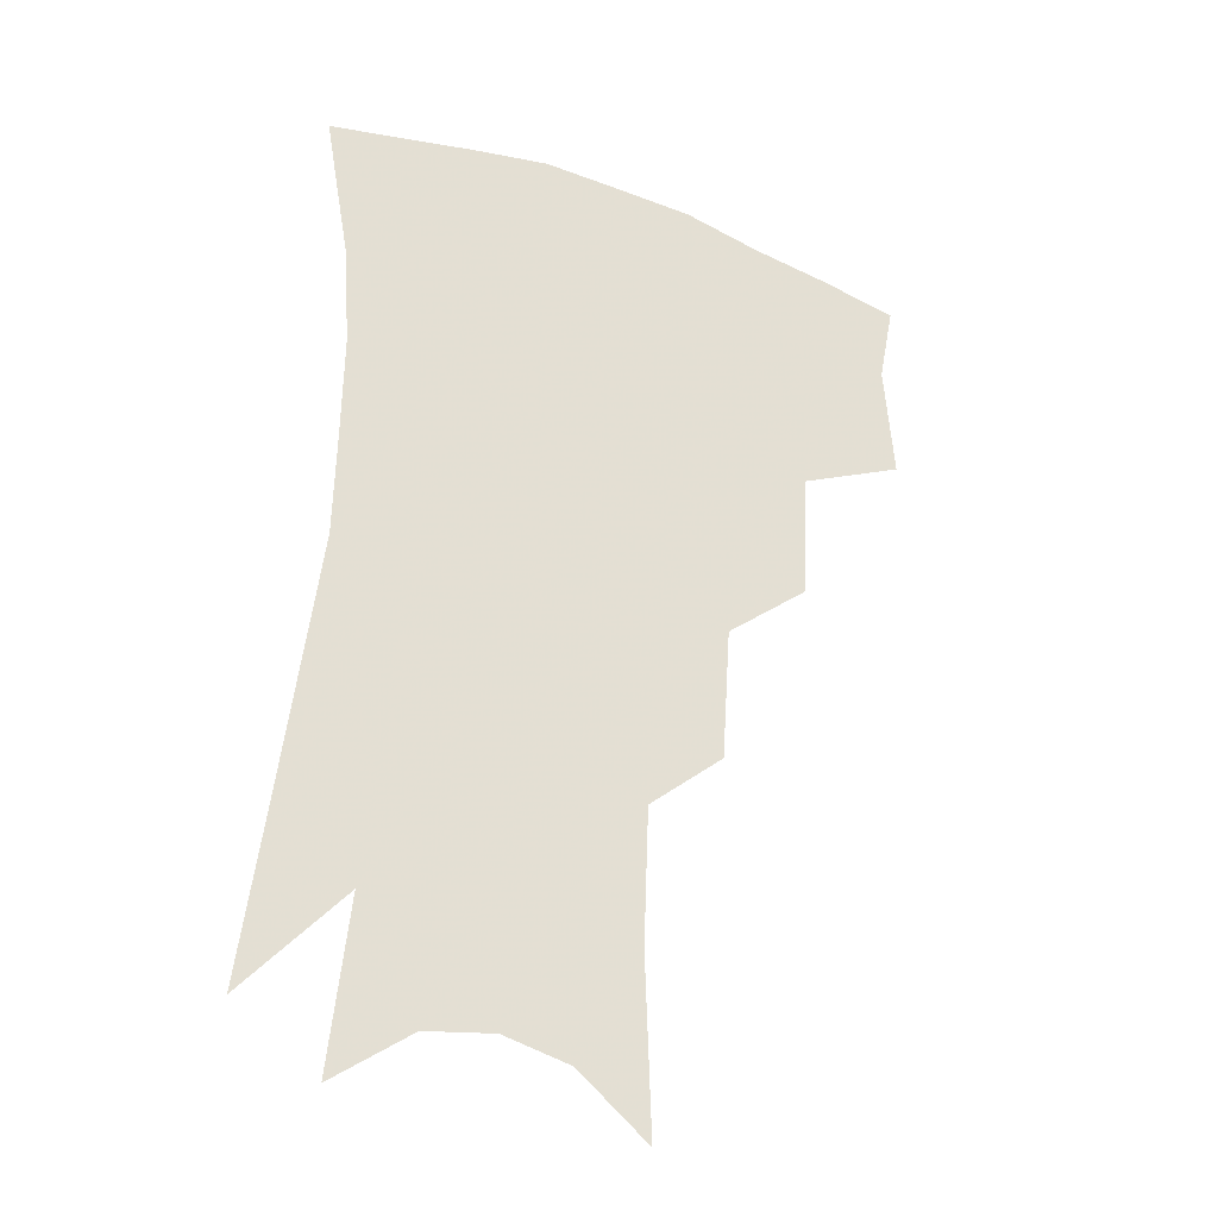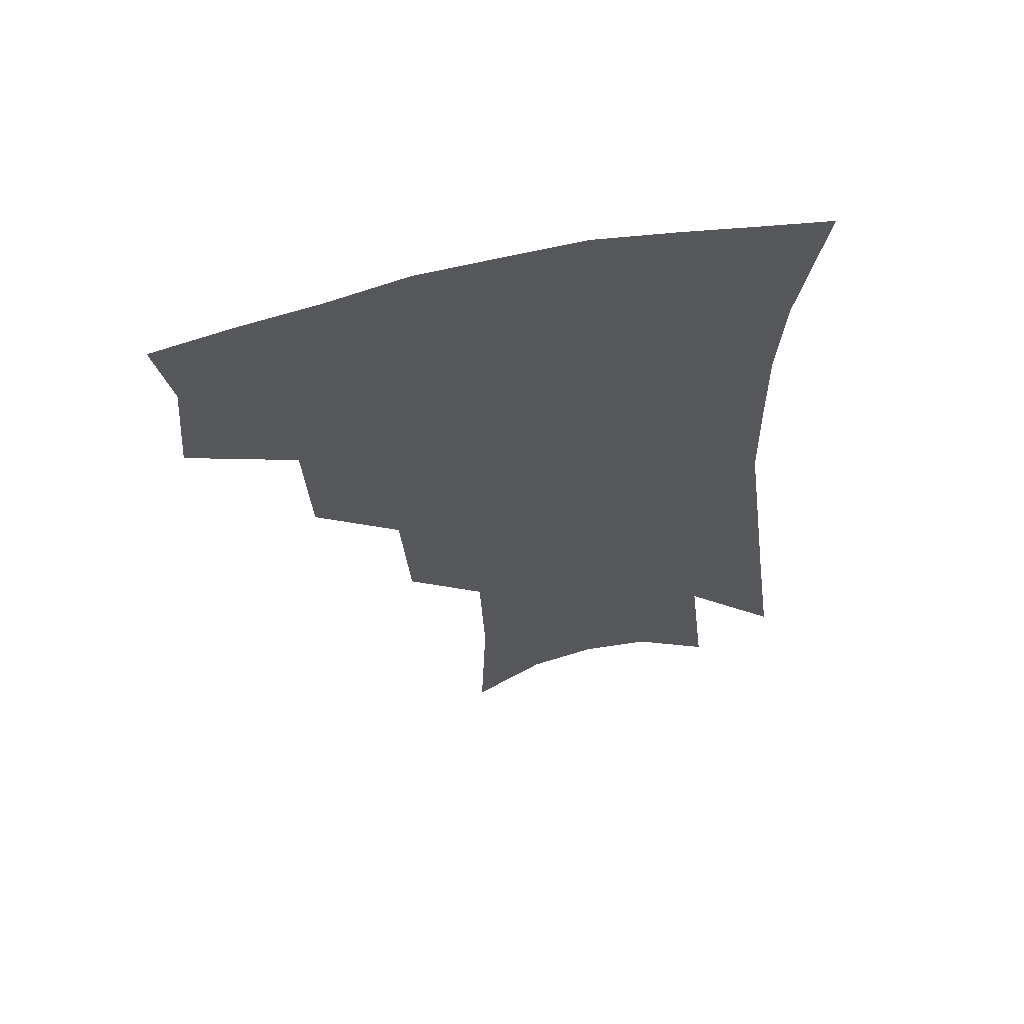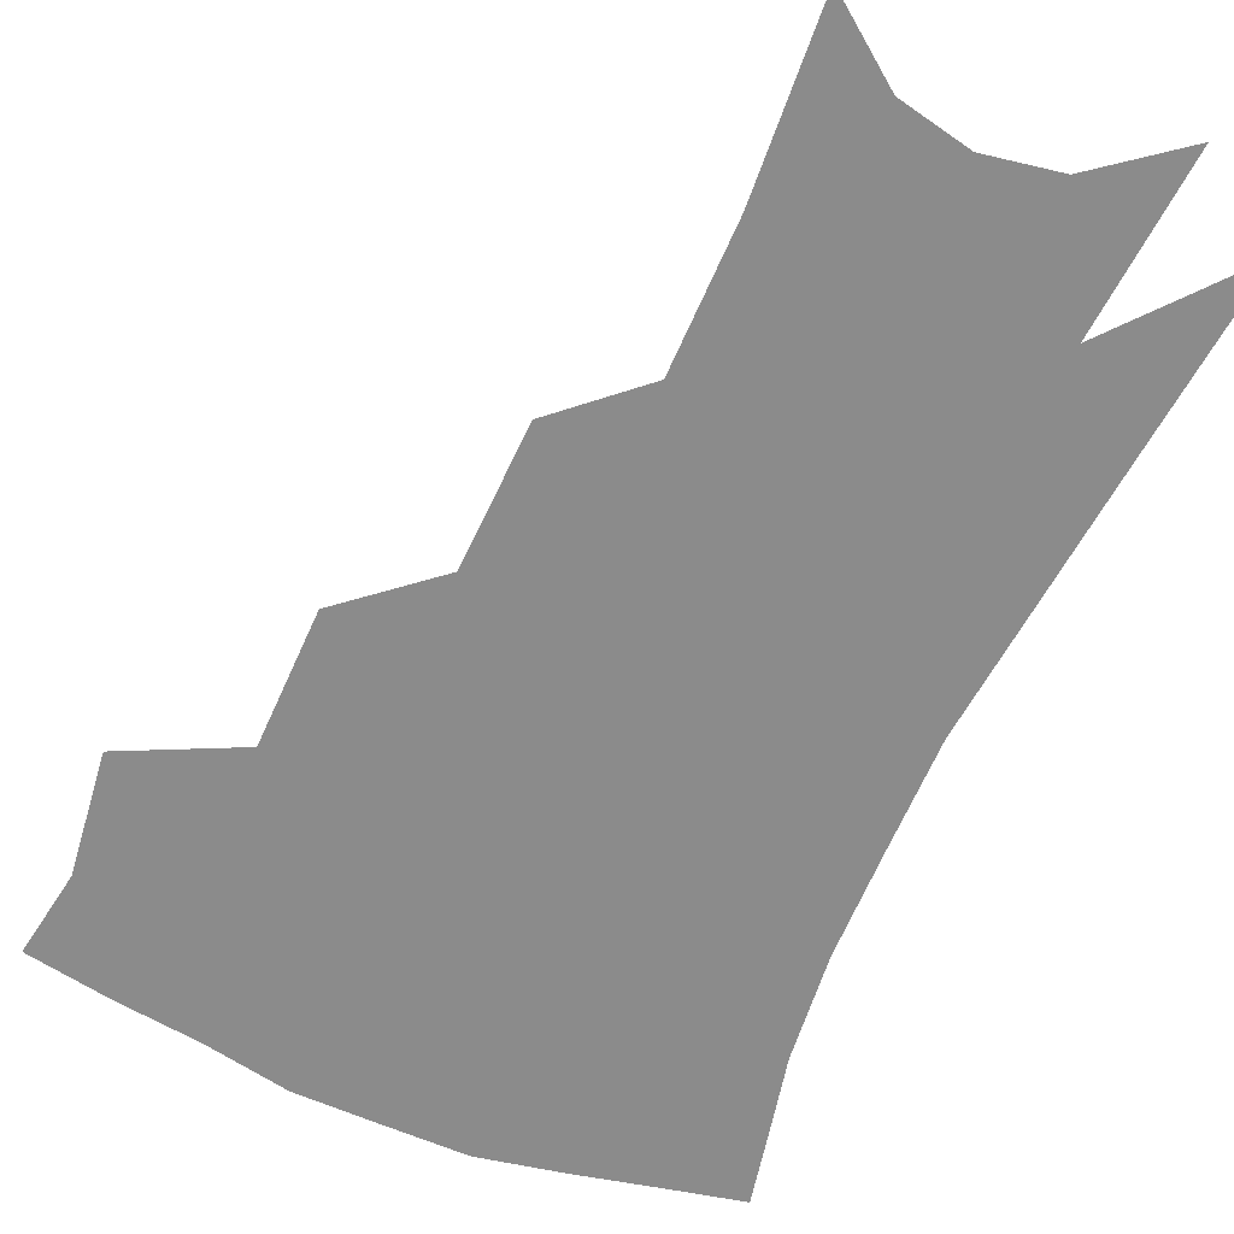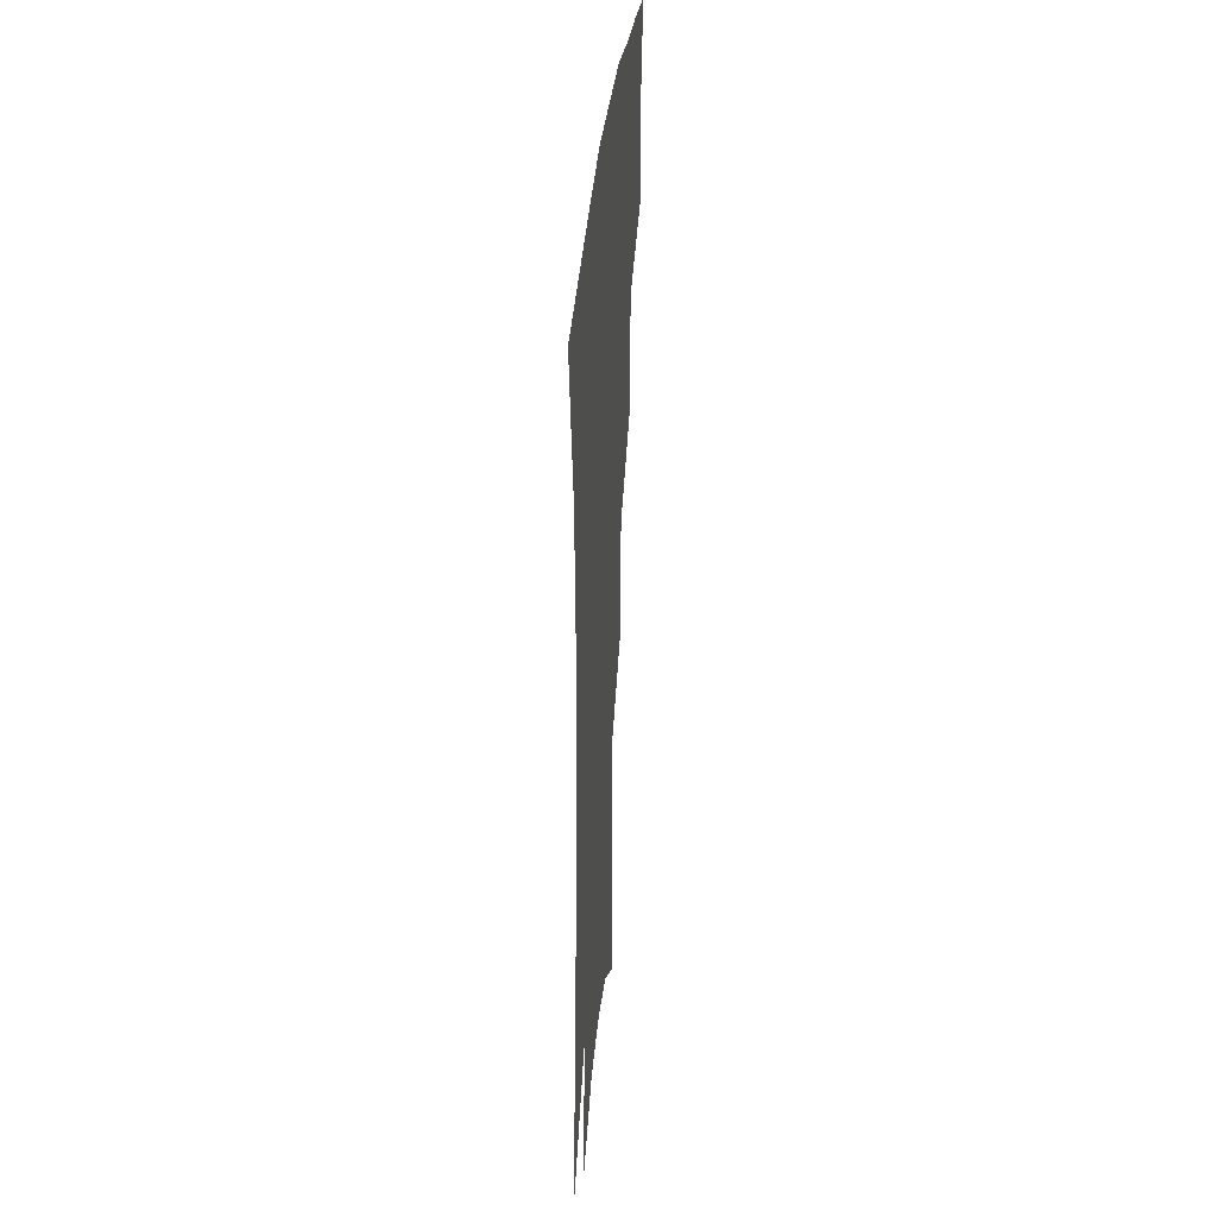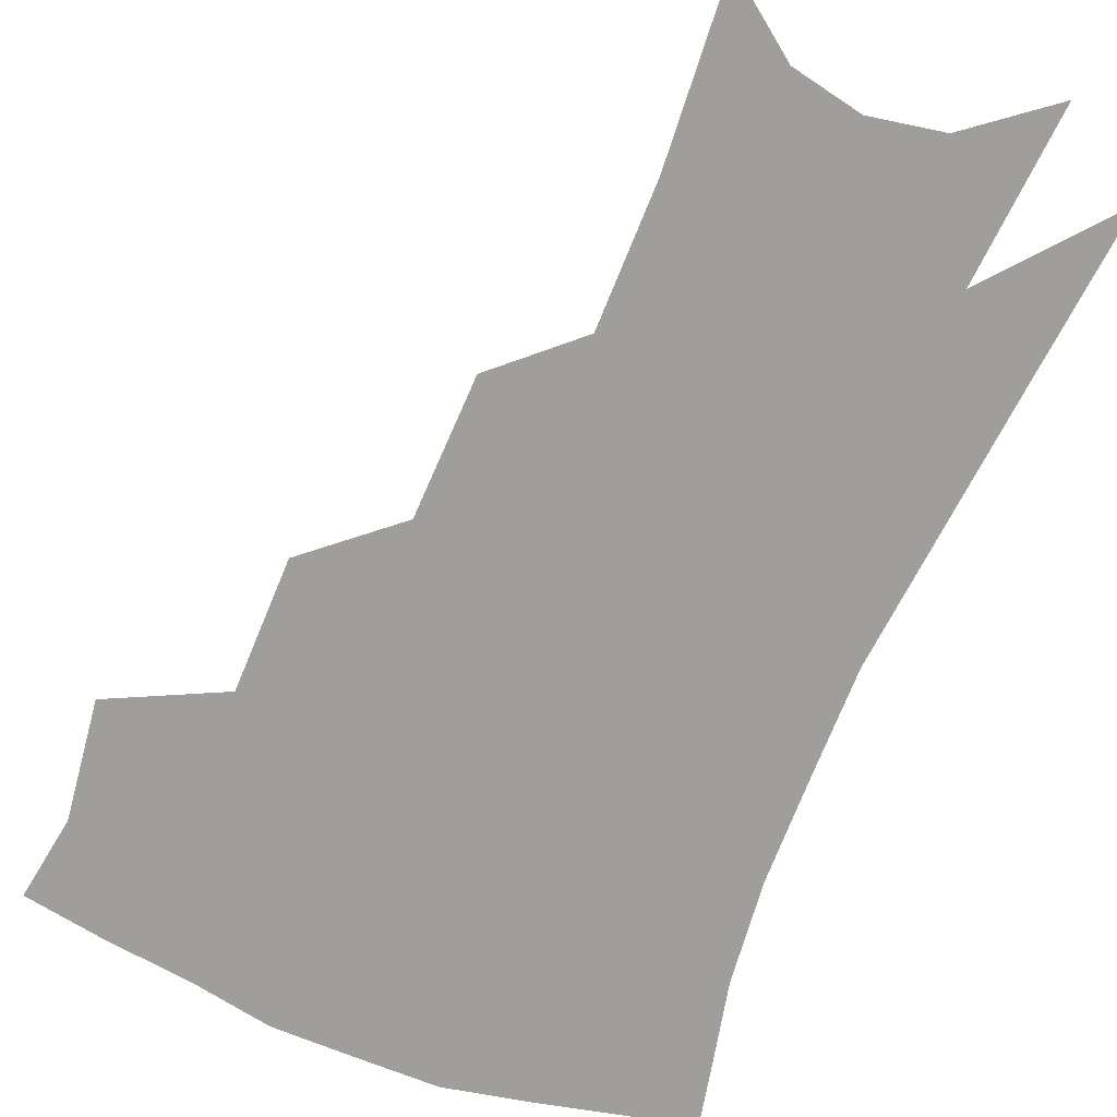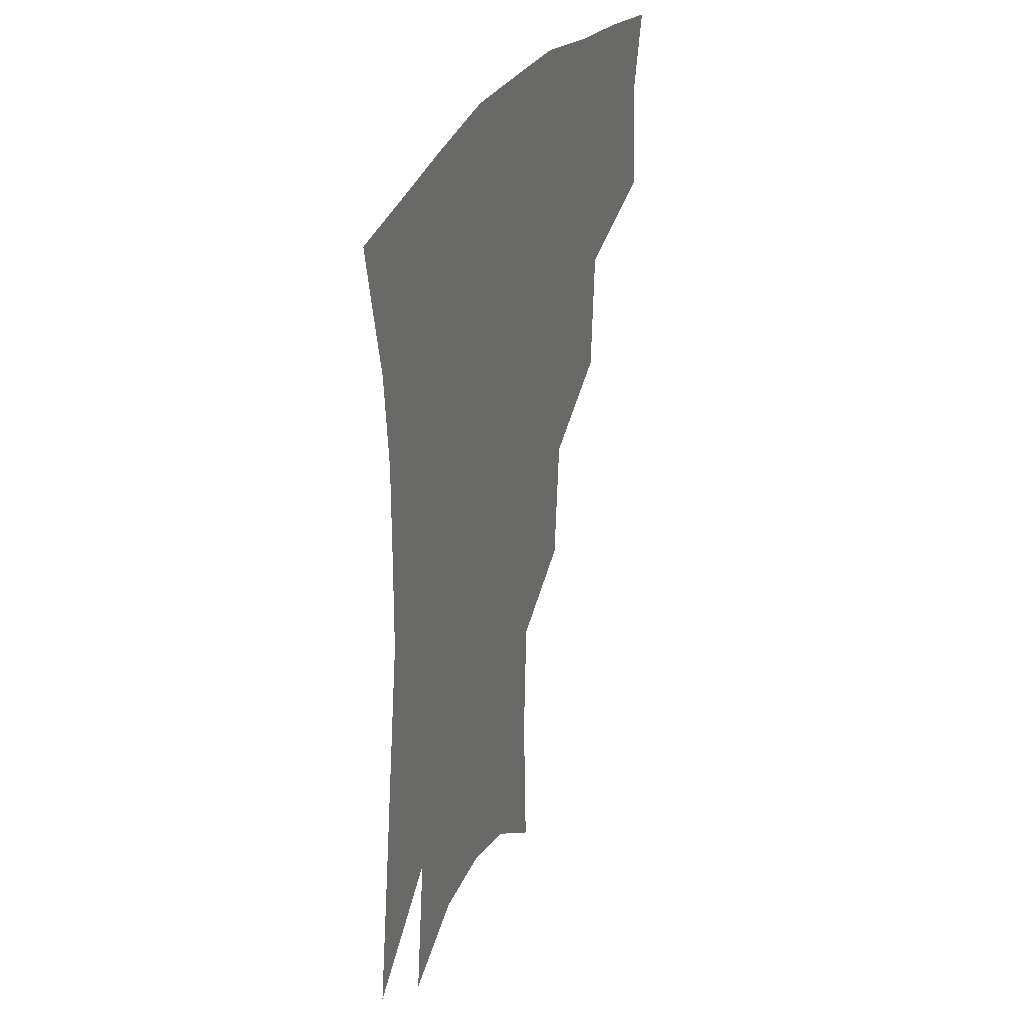
<metadata>
{"format":"obj","ext":"obj","renderer":"f3d","projection":"perspective","resolution":1024,"background":"white","views":[{"elev":-31.0,"azim":153.7,"up":"+Y"},{"elev":63.3,"azim":-12.1,"up":"+Y"},{"elev":-63.8,"azim":-21.5,"up":"+Z"},{"elev":37.3,"azim":95.5,"up":"+Y"},{"elev":-70.8,"azim":-19.9,"up":"+Z"},{"elev":34.4,"azim":115.2,"up":"+Y"}]}
</metadata>
<code>
v 472.5 343.8 0
v 475.7 380.1 0
v 470.6 405.7 0
v 508.5 288.6 0
v 506.6 329 0
v 505.1 360.9 0
v 501 385.6 0
v 495.8 411 0
v 538.2 224.9 0
v 535.4 267.5 0
v 532.1 304.1 0
v 531.3 340.1 0
v 528.9 365.5 0
v 525.5 389.8 0
v 521.2 415.2 0
v 562.1 106.5 0
v 564 161.4 0
v 562.5 204.8 0
v 559.6 247.7 0
v 556.6 281.9 0
v 555.4 317 0
v 553.8 343.7 0
v 552.9 369.3 0
v 550.4 393 0
v 546.3 421 0
v 584.6 124.7 0
v 584.1 173.2 0
v 581.4 214.7 0
v 578.9 255.3 0
v 577.3 292 0
v 576.7 322.7 0
v 576.4 348 0
v 575.9 371 0
v 575 394.3 0
v 571.7 422.1 0
v 605.9 130 0
v 603.5 181.1 0
v 600.4 223 0
v 598.2 260.9 0
v 597 295.1 0
v 597 323.3 0
v 597.6 348.5 0
v 599 372.5 0
v 598.7 395 0
v 596.4 423 0
v 627.8 126.8 0
v 623.7 177.2 0
v 619.6 221.8 0
v 617.4 259.1 0
v 616.6 291.4 0
v 616.7 322 0
v 618.2 349 0
v 620.5 371.7 0
v 622.6 393.4 0
v 622.2 418.8 0
v 652.9 109 0
v 646.9 162.1 0
v 640.5 212.4 0
v 638.2 249.2 0
v 636.6 283.9 0
v 636.1 316.8 0
v 637.7 345.2 0
v 641.2 369.1 0
v 644.6 391.3 0
v 646.6 414.2 0
v 678.5 127.3 0
v 671.7 178.3 0
v 665.8 223.1 0
v 660.2 266.3 0
v 659.4 299.3 0
v 658.9 333.1 0
v 661.1 365.1 0
v 665.3 388.5 0
v 669 410.1 0
f 5 6 1
f 1 6 2
f 6 7 2
f 2 7 3
f 7 8 3
f 10 11 4
f 4 11 5
f 11 12 5
f 5 12 6
f 12 13 6
f 6 13 7
f 13 14 7
f 7 14 8
f 14 15 8
f 18 19 9
f 9 19 10
f 19 20 10
f 10 20 11
f 20 21 11
f 11 21 12
f 21 22 12
f 12 22 13
f 22 23 13
f 13 23 14
f 23 24 14
f 14 24 15
f 24 25 15
f 16 26 17
f 26 27 17
f 17 27 18
f 27 28 18
f 18 28 19
f 28 29 19
f 19 29 20
f 29 30 20
f 20 30 21
f 30 31 21
f 21 31 22
f 31 32 22
f 22 32 23
f 32 33 23
f 23 33 24
f 33 34 24
f 24 34 25
f 34 35 25
f 26 36 27
f 36 37 27
f 27 37 28
f 37 38 28
f 28 38 29
f 38 39 29
f 29 39 30
f 39 40 30
f 30 40 31
f 40 41 31
f 31 41 32
f 41 42 32
f 32 42 33
f 42 43 33
f 33 43 34
f 43 44 34
f 34 44 35
f 44 45 35
f 36 46 37
f 46 47 37
f 37 47 38
f 47 48 38
f 38 48 39
f 48 49 39
f 39 49 40
f 49 50 40
f 40 50 41
f 50 51 41
f 41 51 42
f 51 52 42
f 42 52 43
f 52 53 43
f 43 53 44
f 53 54 44
f 44 54 45
f 54 55 45
f 46 56 47
f 56 57 47
f 47 57 48
f 57 58 48
f 48 58 49
f 58 59 49
f 49 59 50
f 59 60 50
f 50 60 51
f 60 61 51
f 51 61 52
f 61 62 52
f 52 62 53
f 62 63 53
f 53 63 54
f 63 64 54
f 54 64 55
f 64 65 55
f 57 66 58
f 66 67 58
f 58 67 59
f 67 68 59
f 59 68 60
f 68 69 60
f 60 69 61
f 69 70 61
f 61 70 62
f 70 71 62
f 62 71 63
f 71 72 63
f 63 72 64
f 72 73 64
f 64 73 65
f 73 74 65

</code>
